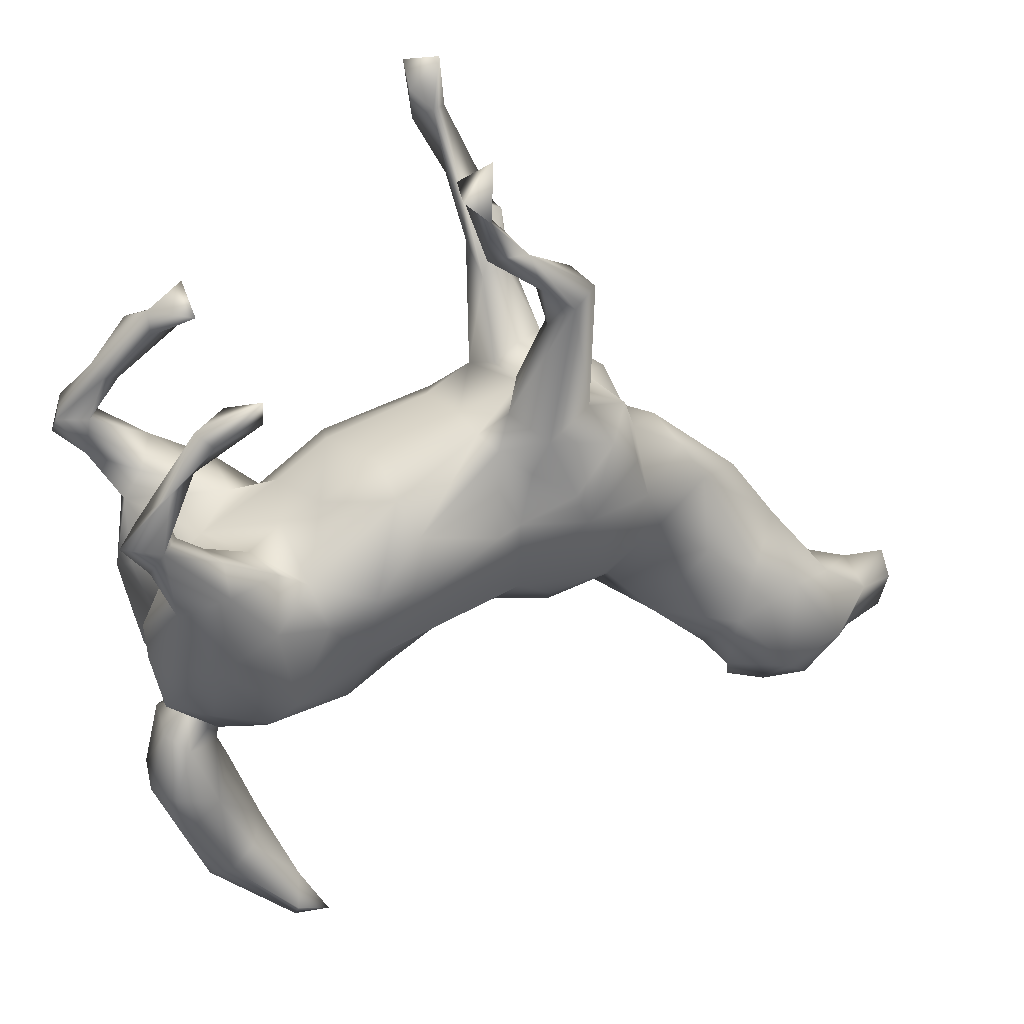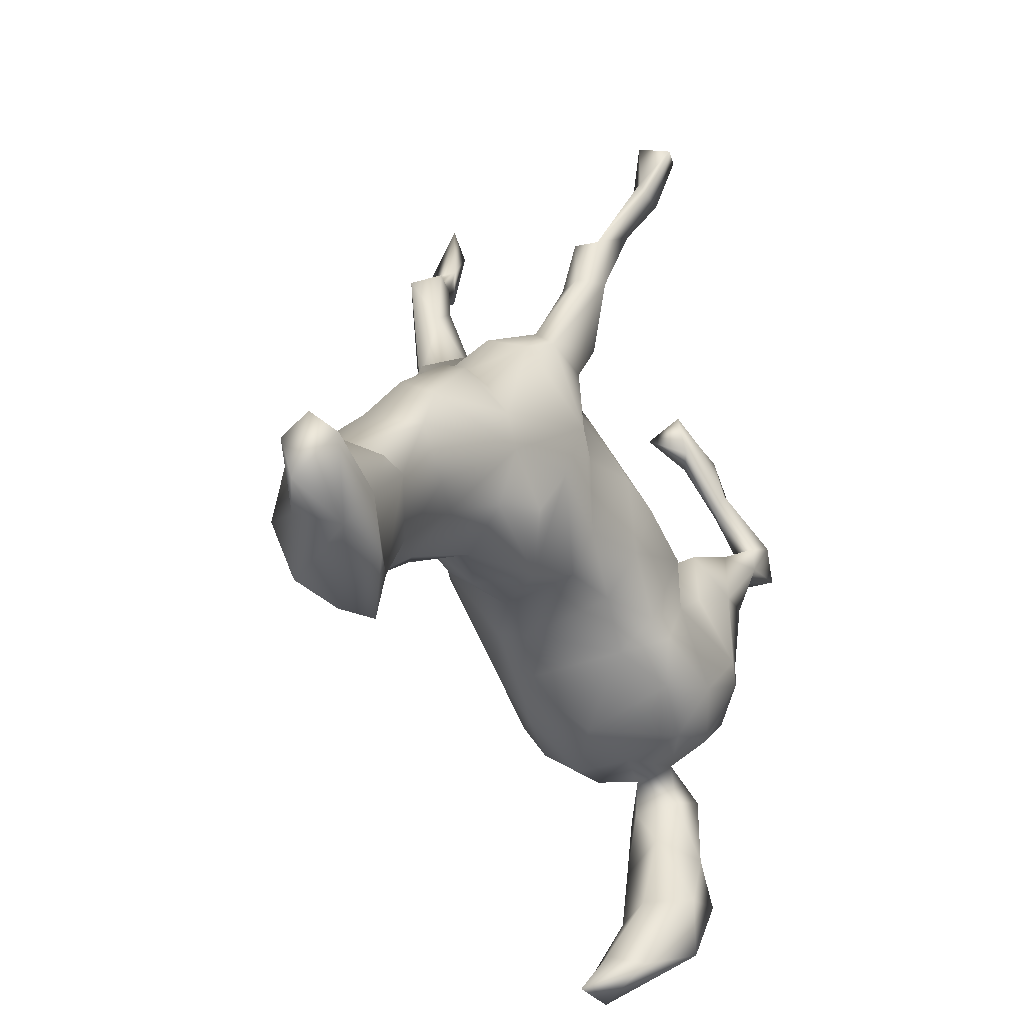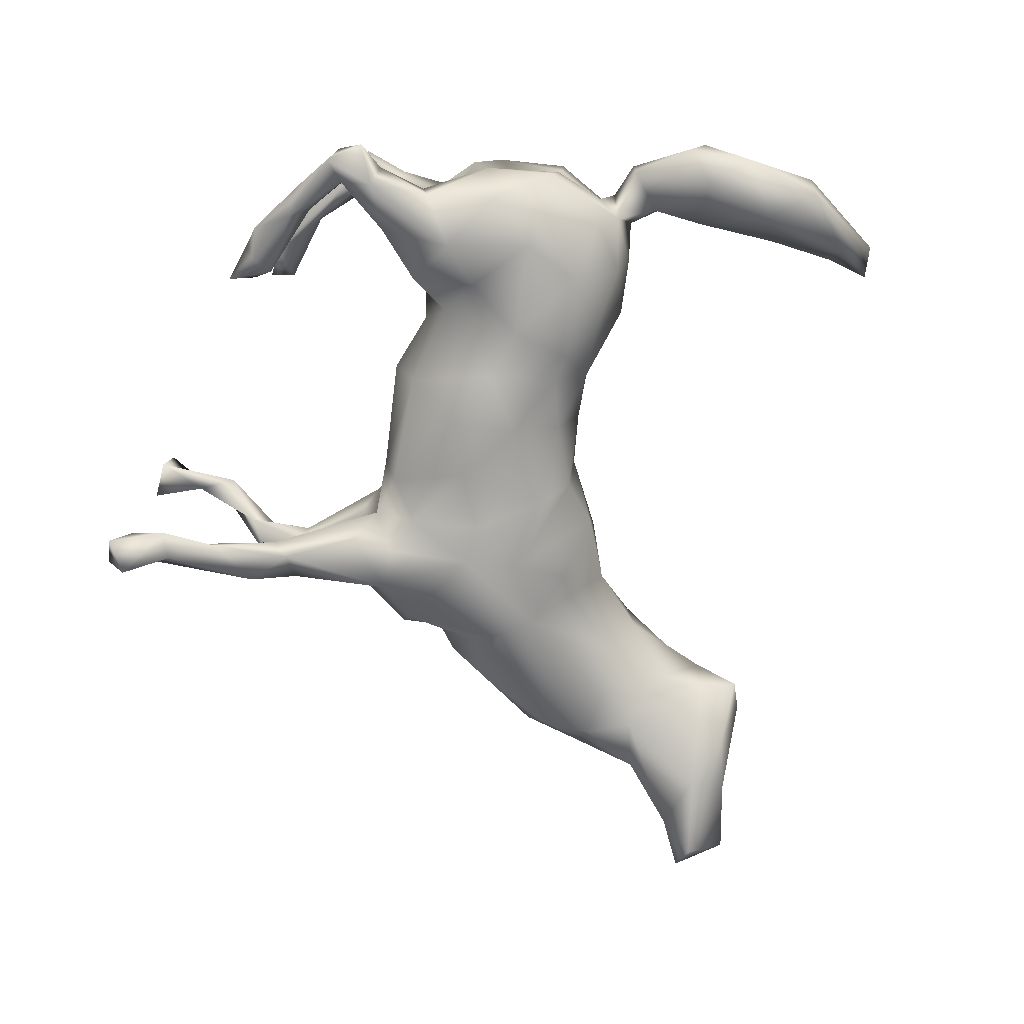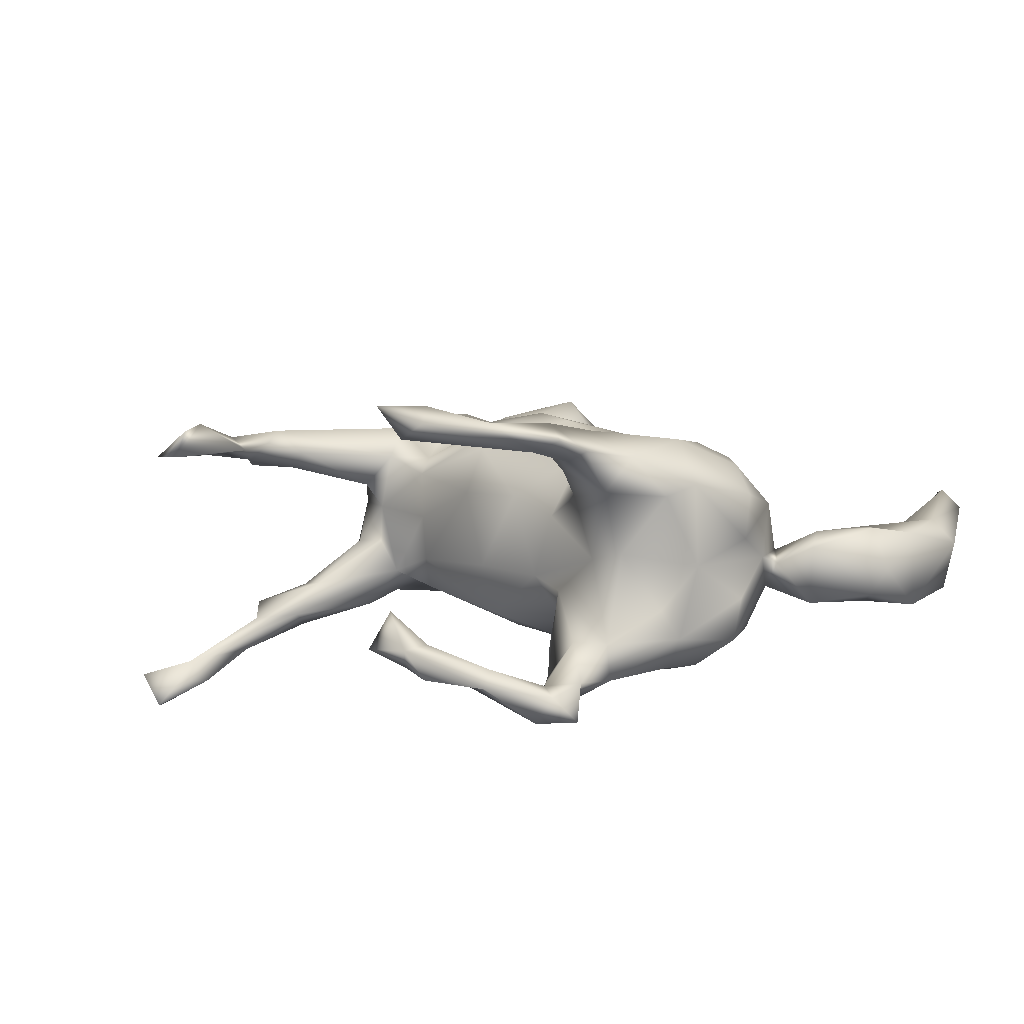
<metadata>
{"format":"obj","ext":"obj","renderer":"f3d","projection":"perspective","resolution":1024,"background":"white","views":[{"elev":29.7,"azim":-18.5,"up":"+Y"},{"elev":-30.8,"azim":116.4,"up":"+Y"},{"elev":-78.1,"azim":-83.1,"up":"+Z"},{"elev":11.0,"azim":-111.8,"up":"+Z"}]}
</metadata>
<code>
v 0.8444 -0.3175 -0.02449
v 0.8598 -0.2271 -0.0562
v 0.8287 -0.2524 -0.08657
v 0.8529 -0.2536 -0.00898
v 0.7786 -0.214 -0.03976
v 0.7587 -0.3153 0.0261
v 0.791 -0.2479 0.0193
v 0.666 -0.1636 -0.01789
v 0.7257 -0.3316 -0.03876
v 0.6963 -0.1726 0.05889
v 0.6609 -0.189 -0.06244
v 0.7145 -0.2893 0.08774
v 0.6141 -0.07398 0.001382
v 0.5767 -0.1699 -0.0475
v 0.6989 -0.2742 -0.06994
v 0.5475 0.01793 -0.02254
v 0.6563 -0.3565 0.08038
v 0.5731 -0.08864 -0.07757
v 0.6367 -0.3365 -0.04989
v 0.6078 -0.3141 0.116
v 0.6275 -0.1709 0.08693
v 0.5438 -0.3119 -0.004546
v 0.5537 -0.1261 0.079
v 0.5442 -0.01717 -0.07992
v 0.4351 0.09597 -0.07314
v 0.4267 0.106 0.03552
v 0.5953 -0.3817 0.04294
v 0.4673 -0.0871 0.06943
v 0.4882 -0.1402 -0.06404
v 0.5398 -0.3788 0.01282
v 0.4644 0.04252 0.04701
v 0.503 -0.2339 -0.01167
v 0.5125 -0.3174 0.06951
v 0.3979 0.1425 -0.01665
v 0.5138 -0.2103 0.1089
v 0.3672 0.1038 -0.07738
v 0.4643 -0.2596 0.0723
v 0.3758 -0.01146 0.07974
v 0.3221 0.2245 -0.0543
v 0.3443 0.1603 -0.03305
v 0.422 -0.1482 -0.04275
v 0.3416 0.1544 0.03806
v 0.3124 0.2181 0.06989
v 0.2264 0.284 -0.0957
v 0.3587 0.04719 -0.1087
v 0.315 0.1402 0.1254
v 0.1079 0.7093 -0.2437
v 0.3379 -0.01043 -0.1145
v 0.2672 0.1889 0.1429
v 0.2085 0.4798 0.09532
v 0.2322 0.4619 0.1407
v 0.1811 0.4735 -0.1915
v 0.3391 0.06844 0.1148
v 0.192 0.3989 -0.1569
v 0.3785 -0.1931 0.05172
v 0.4093 -0.2047 0.02691
v 0.2005 0.09251 -0.1687
v 0.303 0.2057 -0.118
v 0.2939 -0.1512 -0.01078
v 0.3104 -0.08769 -0.07145
v 0.1167 0.6765 -0.3041
v 0.1109 0.6033 -0.2557
v 0.1946 0.436 0.1573
v 0.1786 0.4811 -0.1487
v 0.116 0.6268 -0.2466
v 0.2188 0.3801 0.09243
v 0.2342 0.2484 0.118
v 0.2375 0.2461 -0.1341
v 0.1481 0.4064 -0.1893
v 0.1362 0.3802 -0.1135
v 0.1756 0.3947 -0.1226
v 0.06131 0.6945 -0.2889
v 0.1071 0.5248 -0.216
v 0.2693 0.2439 0.001643
v 0.05941 0.6582 -0.2492
v 0.06447 0.6076 -0.2541
v 0.1241 0.4266 -0.1653
v 0.1198 0.502 -0.1643
v 0.1354 0.2851 -0.1602
v 0.091 0.63 -0.2233
v 0.1794 0.4134 0.09182
v 0.1717 0.2905 -0.04906
v 0.1638 0.3975 0.1188
v 0.169 0.2214 -0.147
v 0.2264 0.26 0.07723
v 0.1342 0.5007 0.1182
v 0.05887 0.5303 0.1486
v 0.1058 0.2435 -0.09613
v 0.06673 0.5947 0.1429
v 0.2961 -0.105 0.05299
v 0.0492 0.6112 0.2001
v 0.132 0.264 -0.04407
v 0.1345 0.2892 0.05963
v 0.1988 0.1192 0.1661
v 0.2015 -0.1475 0.03005
v 0.126 0.1778 -0.1191
v 0.07028 0.682 0.1435
v 0.1557 0.2533 0.01379
v 0.1497 0.4656 0.1431
v 0.1032 0.2532 0.1133
v 0.008451 0.6471 0.1954
v 0.1739 -0.1411 -0.06508
v 0.2693 -0.06722 0.1075
v 0.1185 0.5383 0.1627
v 0.01239 0.6618 0.1517
v 0.1573 0.2141 0.1546
v 0.145 0.06431 -0.1547
v 0.2237 -0.002531 -0.1463
v 0.2616 -0.08138 -0.1183
v 0.1376 0.1485 0.1287
v 0.2194 0.06792 0.1649
v 0.04577 0.2021 -0.1157
v 0.1169 -0.05348 -0.1437
v 0.1124 0.07176 0.1455
v 0.09684 -0.1104 -0.09747
v 0.186 -0.1074 0.07967
v 0.06875 0.06983 0.1717
v 0.04251 0.07768 -0.1767
v 0.05454 0.2106 0.009921
v 0.08884 0.1864 0.1085
v 0.07837 -0.1247 0.03186
v -0.09535 0.1838 0.07783
v 0.02097 0.2172 -0.05971
v 0.119 -0.05562 0.1204
v -0.0215 -0.02423 -0.1598
v -0.03669 0.01968 0.1983
v 0.06209 0.2096 0.08589
v -0.005582 -0.1428 0.03534
v -0.01285 -0.1033 -0.1099
v -0.06354 0.1037 0.1871
v -0.09542 -0.1613 -0.0941
v -0.01329 -0.1211 0.0934
v -0.05334 0.071 -0.1759
v -0.1326 0.1451 -0.1291
v -0.1429 -0.1159 0.1628
v -0.1938 0.1353 0.08471
v -0.1495 0.1763 -0.04011
v -0.08958 0.1521 0.1515
v -0.1055 -0.1067 -0.1501
v -0.23 0.1124 -0.04657
v -0.1294 0.008034 -0.1902
v -0.09197 -0.1734 0.09137
v -0.1908 -0.2417 0.00913
v -0.3483 0.4452 -0.1139
v -0.1377 0.01298 0.1987
v -0.3536 0.3688 -0.1249
v -0.188 -0.1925 -0.1375
v -0.3101 0.3702 0.2471
v -0.3408 0.4058 -0.05713
v -0.246 0.0714 -0.1153
v -0.143 -0.1302 -0.163
v -0.3796 0.3944 -0.1414
v -0.4106 0.3753 0.2515
v -0.1963 -0.04643 -0.1656
v -0.2073 -0.04397 0.1683
v -0.3131 0.4162 0.2691
v -0.294 -0.02519 0.1894
v -0.3138 0.1202 -0.1478
v -0.2897 0.01734 -0.1632
v -0.3669 0.06747 0.005458
v -0.2518 0.09185 0.05782
v -0.2796 -0.1638 -0.1782
v -0.2318 0.03032 0.1513
v -0.2852 0.07352 0.1763
v -0.3126 0.07636 0.09998
v -0.168 -0.2108 0.111
v -0.3722 0.1256 0.203
v -0.2632 -0.172 0.1683
v -0.4537 0.2847 -0.139
v -0.4344 0.3829 -0.1489
v -0.2801 -0.2405 -0.1181
v -0.4057 0.4061 -0.1066
v -0.3009 -0.2148 0.1448
v -0.2968 -0.2616 0.0808
v -0.4477 0.3195 -0.1589
v -0.368 0.07061 0.2176
v -0.3055 0.1009 -0.05786
v -0.4036 0.3662 -0.1006
v -0.3495 -0.08639 -0.1982
v -0.3872 0.3575 0.275
v -0.3606 0.3918 0.221
v -0.4069 0.1618 -0.1712
v -0.4783 0.2902 -0.1298
v -0.4355 0.1302 -0.1109
v -0.3681 -0.2515 -0.06606
v -0.3647 0.05094 -0.1899
v -0.4388 -0.03962 -0.1689
v -0.3941 -0.07197 0.1987
v -0.4969 0.2264 0.2114
v -0.2858 -0.2653 -0.02076
v -0.4125 0.3018 0.234
v -0.1985 -0.6949 0.03463
v -0.4572 0.07534 -0.1753
v -0.5023 0.208 -0.1586
v -0.4965 0.2191 -0.1925
v -0.5377 0.2369 -0.2073
v -0.4023 -0.1048 -0.1807
v -0.2561 -0.6482 -0.05485
v -0.3767 -0.2497 0.07732
v -0.4429 0.08088 0.1288
v -0.4525 0.2827 0.2547
v -0.4581 0.2302 0.209
v -0.4644 0.0836 -0.113
v -0.4408 0.184 0.2064
v -0.4435 0.03288 0.1833
v -0.2414 -0.6295 0.006728
v -0.4932 0.3041 -0.1567
v -0.4673 0.1548 0.1873
v -0.2909 -0.5256 -0.03972
v -0.2536 -0.7073 0.01624
v -0.3739 -0.3196 -0.07004
v -0.3693 -0.2155 -0.134
v -0.4699 -0.007907 -0.06489
v -0.4832 0.1299 0.2046
v -0.4673 0.1842 0.2498
v -0.4199 0.03931 0.02209
v -0.3519 -0.2767 -0.008793
v -0.368 -0.3304 0.002329
v -0.3177 -0.5487 0.01104
v -0.3948 -0.1776 0.1504
v -0.4864 -0.0336 -0.1104
v -0.4863 0.1689 -0.1986
v -0.3718 -0.4357 0.0238
v -0.458 -0.164 0.0395
v -0.3587 -0.5819 0.02282
v -0.4064 -0.2532 -0.01821
v -0.5531 0.2151 -0.1639
v -0.5116 0.15 -0.1575
v -0.4431 -0.0862 -0.003289
v -0.5565 0.1749 -0.2064
v -0.3393 -0.3967 -0.04734
v -0.4635 -0.143 -0.127
v -0.4016 -0.2266 -0.007375
v -0.461 -0.157 -0.05926
v -0.4863 -0.0574 0.1398
v -0.4883 -0.006286 0.1249
v -0.4618 -0.169 0.1128
v -0.2549 -0.6689 0.05114
v -0.5286 0.1945 0.232
v -0.3397 -0.5175 -0.1101
v -0.4107 -0.4191 -0.09716
v -0.4156 -0.3206 0.03188
v -0.4512 -0.2933 0.01318
v -0.4451 -0.4108 0.03639
v -0.4465 -0.293 -0.08168
v -0.3723 -0.6018 -0.09692
v -0.3903 -0.6086 -0.01562
v -0.4736 -0.3926 -0.07055
v -0.4449 -0.4932 -0.1024
v -0.4353 -0.4948 0.01983
v -0.476 -0.4227 -0.02882
v -0.3931 0.1301 0.1582
f 94 49 106
f 53 111 103
f 110 94 106
f 111 94 114
f 202 191 215
f 202 215 204
f 20 21 35
f 27 17 20
f 21 23 35
f 33 20 35
f 20 33 27
f 97 101 91
f 111 49 94
f 117 130 126
f 126 130 145
f 124 126 135
f 135 126 145
f 180 156 153
f 148 156 180
f 180 153 201
f 191 180 201
f 191 201 215
f 215 201 239
f 186 187 193
f 186 179 187
f 195 182 222
f 222 182 186
f 194 195 169
f 207 175 196
f 175 169 195
f 196 175 195
f 172 170 207
f 170 175 207
f 154 162 179
f 159 154 179
f 186 159 179
f 182 158 186
f 152 175 170
f 152 146 175
f 73 80 76
f 80 75 76
f 62 52 73
f 62 73 76
f 62 65 52
f 47 72 75
f 80 47 75
f 65 47 80
f 65 61 47
f 196 222 230
f 72 76 75
f 72 61 76
f 61 62 76
f 62 61 65
f 61 72 47
f 11 5 15
f 247 250 249
f 250 251 249
f 250 244 251
f 243 248 251
f 244 243 251
f 246 210 247
f 198 210 246
f 226 245 243
f 217 226 242
f 217 233 226
f 233 229 234
f 229 233 224
f 206 198 209
f 209 223 219
f 209 231 223
f 231 218 223
f 231 211 218
f 191 148 180
f 211 217 218
f 185 217 211
f 185 190 217
f 233 185 226
f 216 213 229
f 171 190 185
f 160 203 216
f 160 177 203
f 171 143 190
f 246 247 249
f 240 209 198
f 218 217 242
f 242 226 243
f 15 3 9
f 190 174 199
f 160 216 200
f 236 216 229
f 200 216 236
f 190 199 217
f 217 199 233
f 206 209 219
f 192 206 238
f 206 219 238
f 206 192 198
f 192 210 198
f 236 229 235
f 229 224 235
f 233 199 224
f 199 237 224
f 223 218 242
f 223 242 244
f 219 223 225
f 210 225 247
f 225 238 219
f 210 238 225
f 242 243 244
f 225 223 250
f 247 225 250
f 4 2 7
f 2 3 5
f 7 2 5
f 1 2 4
f 2 1 3
f 5 3 15
f 3 1 9
f 8 5 11
f 133 118 125
f 112 118 133
f 77 69 79
f 73 77 80
f 77 78 80
f 69 68 79
f 69 54 68
f 52 54 69
f 54 52 64
f 69 77 73
f 64 52 78
f 228 227 230
f 230 222 228
f 179 197 187
f 193 187 221
f 223 244 250
f 228 193 203
f 222 186 193
f 222 193 228
f 184 194 228
f 228 194 227
f 183 227 194
f 194 169 183
f 194 182 195
f 183 207 227
f 52 69 73
f 78 65 80
f 52 65 78
f 227 196 230
f 207 196 227
f 195 222 196
f 157 163 164
f 167 164 252
f 181 148 191
f 135 155 168
f 135 145 155
f 155 163 157
f 145 163 155
f 156 181 153
f 142 135 166
f 163 138 136
f 145 138 163
f 156 148 181
f 132 135 142
f 130 138 145
f 132 124 135
f 130 127 138
f 124 117 126
f 120 127 130
f 111 114 124
f 114 117 124
f 120 130 117
f 117 114 120
f 114 110 120
f 103 124 116
f 103 111 124
f 94 110 114
f 106 120 110
f 106 100 120
f 143 174 190
f 165 160 200
f 252 165 200
f 235 224 237
f 59 55 90
f 95 59 90
f 90 103 95
f 93 98 100
f 127 100 98
f 120 100 127
f 95 103 116
f 127 119 122
f 95 116 121
f 116 124 121
f 121 124 132
f 127 122 138
f 121 132 128
f 138 122 136
f 128 132 142
f 163 136 161
f 142 166 143
f 143 166 174
f 164 165 252
f 163 161 165
f 164 163 165
f 174 166 173
f 208 200 214
f 208 252 200
f 200 205 214
f 174 173 199
f 199 173 220
f 192 238 210
f 200 236 205
f 235 205 236
f 237 188 235
f 220 237 199
f 165 161 160
f 131 142 143
f 128 142 131
f 122 137 136
f 102 95 121
f 122 119 123
f 127 98 119
f 102 59 95
f 60 41 59
f 74 82 98
f 44 82 74
f 60 48 41
f 39 44 74
f 42 39 74
f 40 39 42
f 32 41 29
f 34 36 40
f 36 34 25
f 29 14 32
f 18 14 29
f 48 18 29
f 16 24 25
f 16 25 34
f 11 15 14
f 140 160 161
f 161 136 140
f 122 123 137
f 115 121 128
f 119 98 88
f 60 102 109
f 59 102 60
f 58 39 40
f 24 18 48
f 248 241 249
f 248 243 245
f 245 241 248
f 240 198 246
f 249 240 246
f 241 240 249
f 231 240 241
f 211 231 241
f 211 241 245
f 226 185 245
f 234 232 233
f 234 221 232
f 234 229 221
f 229 213 221
f 231 209 240
f 185 211 245
f 232 185 233
f 212 185 232
f 213 216 203
f 171 185 212
f 177 184 203
f 147 143 171
f 131 143 147
f 140 150 177
f 144 172 149
f 151 131 147
f 140 134 150
f 131 151 139
f 137 134 140
f 139 129 131
f 139 125 129
f 125 113 129
f 113 115 129
f 149 172 178
f 146 149 178
f 112 133 134
f 160 140 177
f 204 252 208
f 220 188 237
f 164 167 176
f 164 176 157
f 168 155 157
f 166 135 168
f 166 168 173
f 181 189 153
f 181 191 189
f 189 191 202
f 167 252 204
f 176 167 215
f 188 157 176
f 168 157 188
f 168 188 173
f 153 189 201
f 201 189 239
f 189 202 204
f 204 208 189
f 215 167 204
f 176 215 205
f 205 215 214
f 188 176 205
f 188 205 235
f 173 188 220
f 214 215 239
f 208 214 239
f 189 208 239
f 12 10 21
f 6 12 17
f 12 21 20
f 17 12 20
f 136 137 140
f 129 128 131
f 129 115 128
f 115 102 121
f 88 123 119
f 98 92 88
f 82 92 98
f 108 109 102
f 82 70 92
f 48 60 109
f 44 71 82
f 29 41 48
f 36 45 58
f 40 36 58
f 58 68 44
f 44 39 58
f 24 48 45
f 36 25 45
f 25 24 45
f 248 249 251
f 82 71 70
f 50 86 104
f 63 51 104
f 51 50 104
f 32 33 37
f 56 37 55
f 37 35 55
f 56 32 37
f 35 28 55
f 55 28 38
f 53 42 46
f 51 66 50
f 22 30 33
f 27 33 30
f 32 22 33
f 33 35 37
f 35 23 28
f 31 53 38
f 23 31 28
f 28 31 38
f 9 17 27
f 21 13 23
f 23 13 31
f 9 6 17
f 5 8 10
f 21 10 13
f 6 7 12
f 7 10 12
f 7 5 10
f 1 6 9
f 6 4 7
f 1 4 6
f 10 8 13
f 66 85 93
f 85 98 93
f 83 93 100
f 43 85 67
f 86 81 83
f 46 43 49
f 49 43 67
f 83 63 99
f 66 51 67
f 67 51 63
f 67 63 106
f 67 106 49
f 111 46 49
f 53 46 111
f 38 53 103
f 90 38 103
f 55 38 90
f 101 97 105
f 89 97 91
f 89 91 104
f 104 86 89
f 89 86 87
f 63 104 99
f 86 99 87
f 86 83 99
f 63 83 100
f 106 63 100
f 97 89 105
f 105 89 87
f 91 105 87
f 105 91 101
f 104 91 87
f 83 81 93
f 81 66 93
f 59 56 55
f 85 43 74
f 67 85 66
f 50 66 81
f 50 81 86
f 41 56 59
f 41 32 56
f 42 43 46
f 43 42 74
f 22 19 30
f 19 27 30
f 53 26 42
f 42 34 40
f 26 34 42
f 31 26 53
f 14 22 32
f 13 16 31
f 26 16 34
f 31 16 26
f 22 15 19
f 9 27 19
f 15 9 19
f 14 15 22
f 18 8 14
f 8 11 14
f 8 18 13
f 85 74 98
f 13 18 24
f 16 13 24
f 137 123 134
f 123 112 134
f 88 112 123
f 108 115 113
f 108 102 115
f 57 113 107
f 96 57 107
f 88 96 112
f 57 108 113
f 84 57 96
f 84 96 88
f 79 84 88
f 77 79 88
f 70 88 92
f 70 77 88
f 70 78 77
f 108 48 109
f 57 48 108
f 45 48 57
f 68 57 84
f 68 58 57
f 79 68 84
f 44 54 71
f 68 54 44
f 54 64 71
f 64 78 70
f 71 64 70
f 58 45 57
f 187 232 221
f 197 212 232
f 187 197 232
f 118 113 125
f 107 113 118
f 96 118 112
f 107 118 96
f 203 221 213
f 203 193 221
f 184 228 203
f 146 169 175
f 179 162 197
f 133 125 141
f 141 125 139
f 134 133 141
f 141 139 154
f 149 146 144
f 150 134 141
f 150 141 154
f 154 139 151
f 144 152 172
f 152 144 146
f 177 150 158
f 150 159 158
f 150 154 159
f 151 162 154
f 151 147 162
f 172 152 170
f 146 178 169
f 177 158 182
f 184 177 182
f 158 159 186
f 147 171 162
f 178 172 183
f 172 207 183
f 169 178 183
f 184 182 194
f 197 162 212
f 162 171 212
f 99 104 87

</code>
